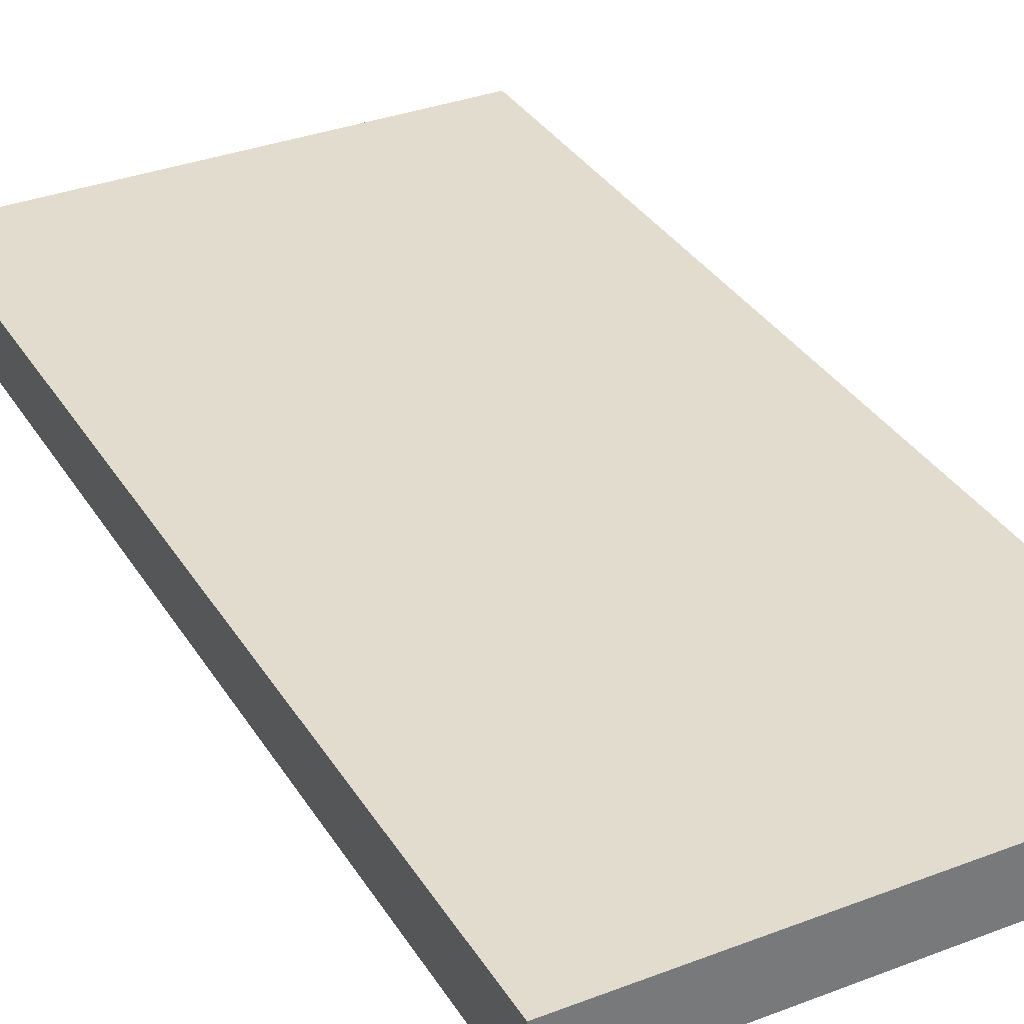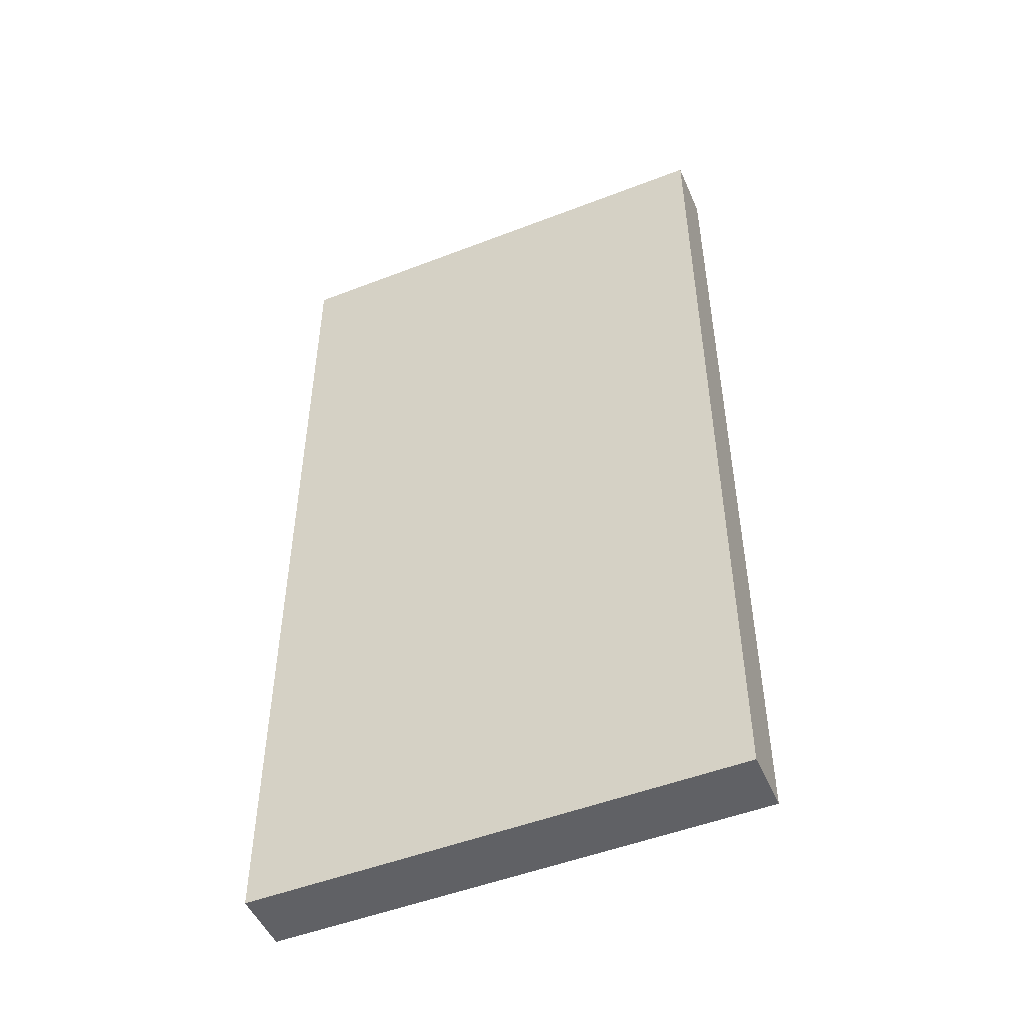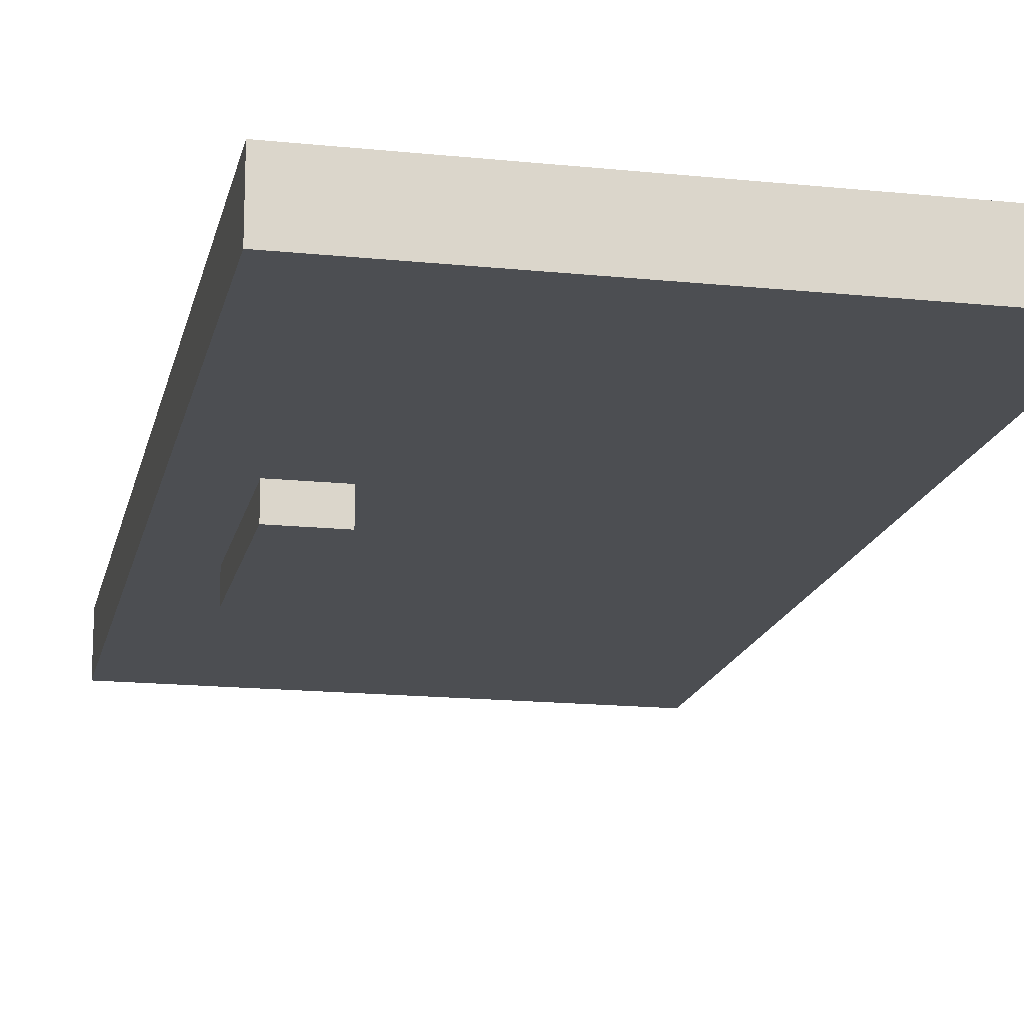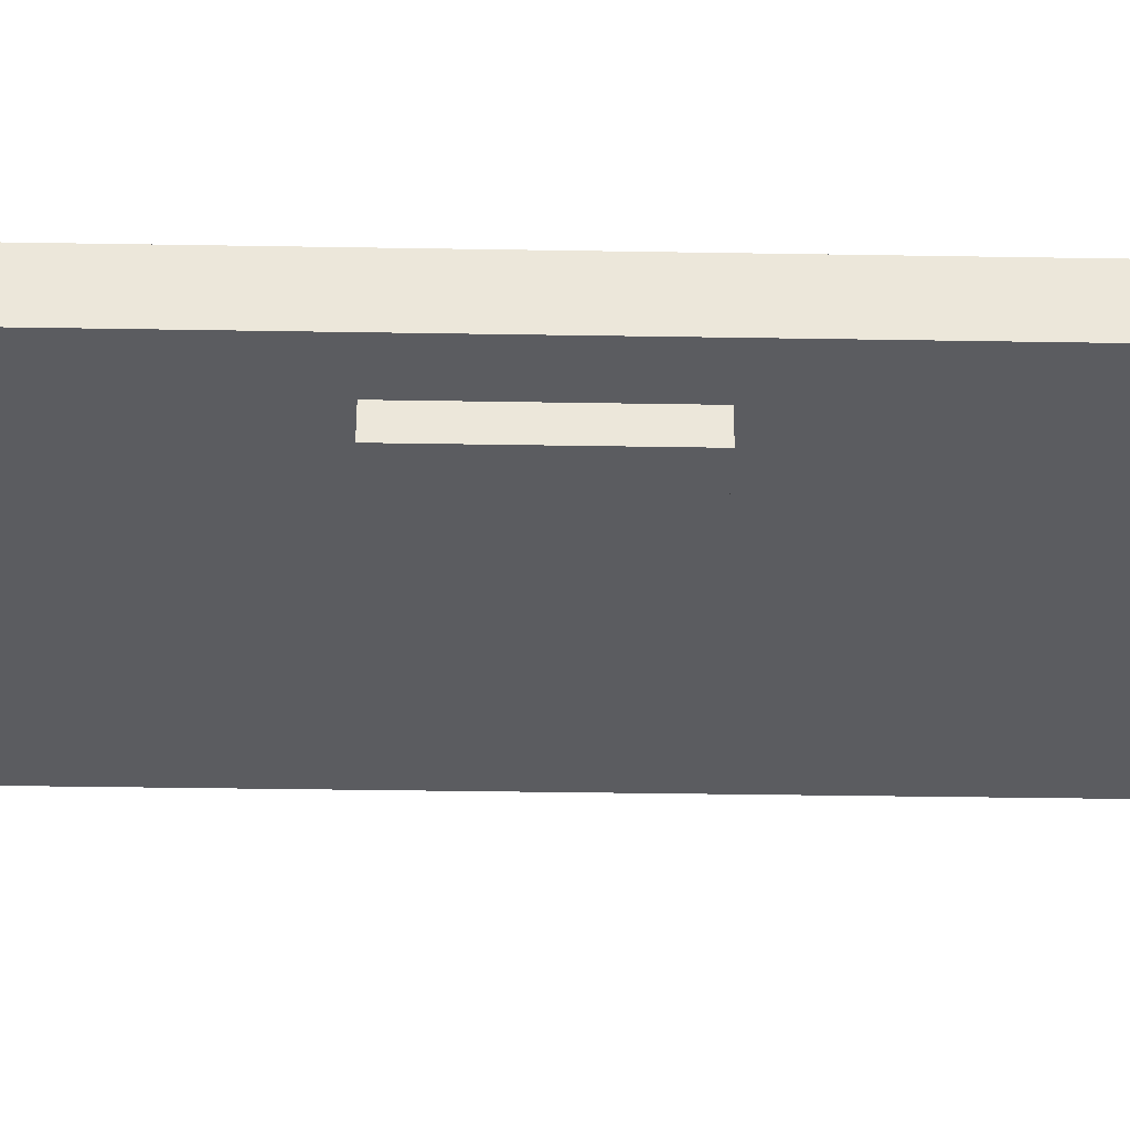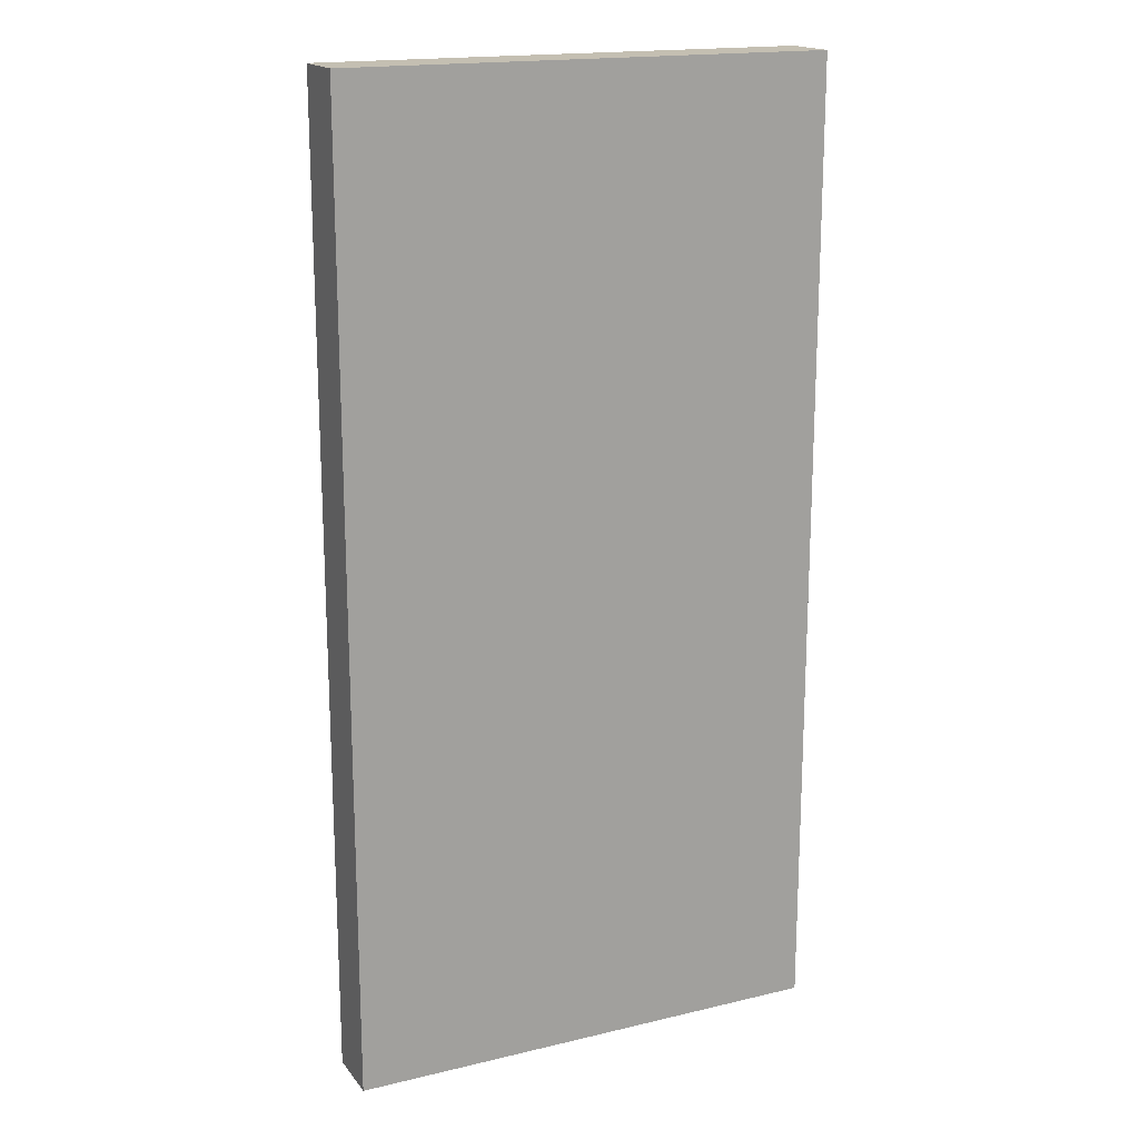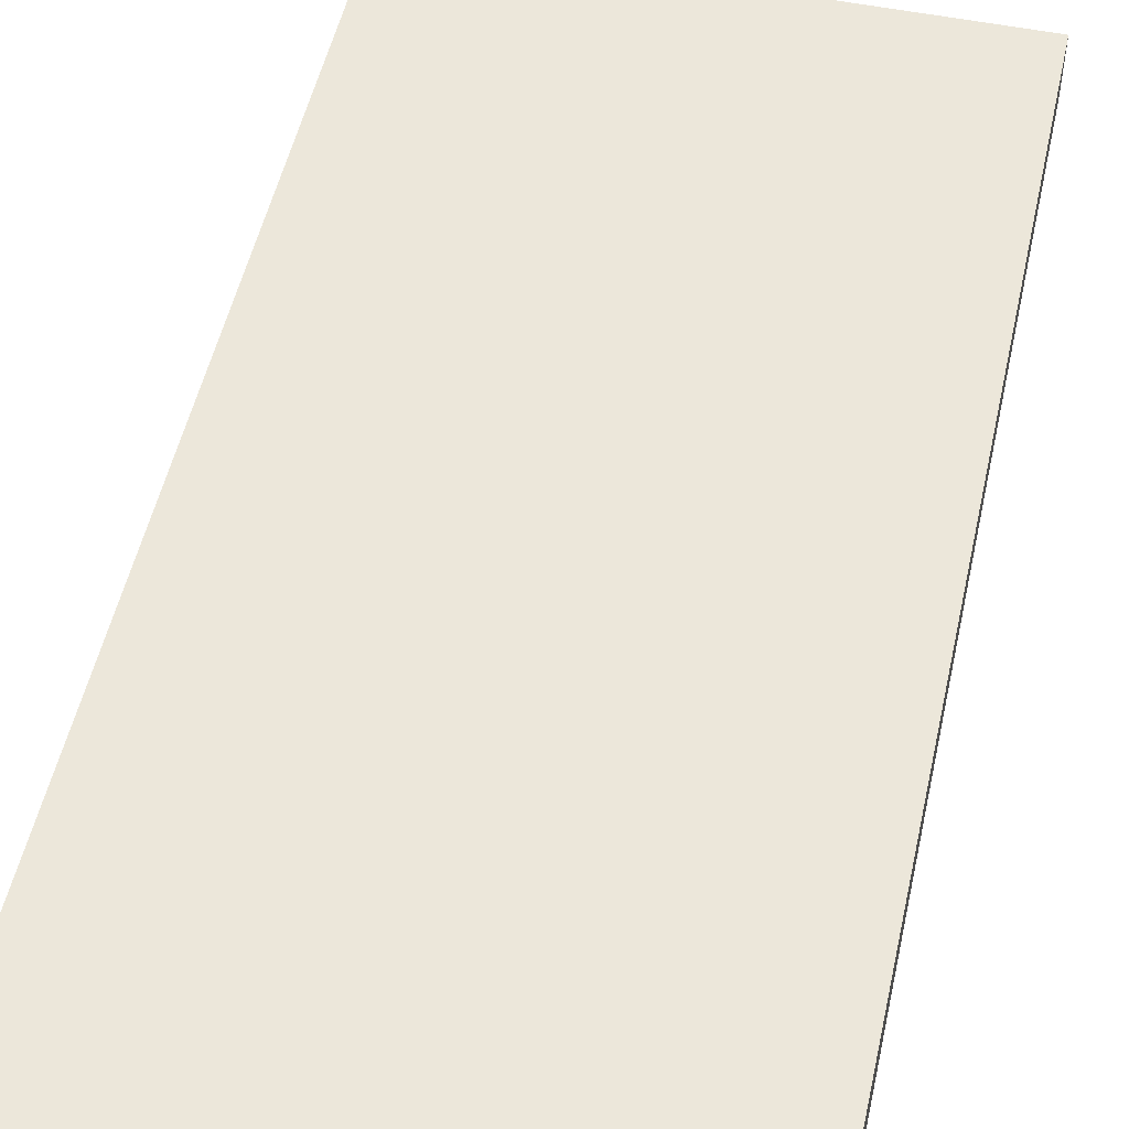
<metadata>
{"format":"obj","ext":"obj","renderer":"f3d","projection":"perspective","resolution":1024,"background":"white","views":[{"elev":34.0,"azim":152.6,"up":"+Z"},{"elev":-49.9,"azim":23.1,"up":"+Y"},{"elev":-16.5,"azim":-11.9,"up":"+Z"},{"elev":-34.9,"azim":-91.3,"up":"+Z"},{"elev":17.6,"azim":-25.2,"up":"+Y"},{"elev":51.5,"azim":-167.6,"up":"+Z"}]}
</metadata>
<code>
o Cube
v 0.5 2 -0.0625
v 0.5 0 -0.0625
v 0.5 2 0.0625
v 0.5 0 0.0625
v -0.5 2 -0.0625
v -0.5 0 -0.0625
v -0.5 2 0.0625
v -0.5 0 0.0625
v 0.375 0 -0.0625
v -0.375 0 -0.0625
v 0.375 2 0.0625
v -0.375 2 0.0625
v 0.375 0 0.0625
v -0.375 0 0.0625
v -0.375 2 -0.0625
v 0.375 2 -0.0625
v -0.5 0.125 -0.0625
v -0.5 1.875 -0.0625
v 0.5 0.125 0.0625
v 0.5 1.875 0.0625
v -0.5 1.875 0.0625
v -0.5 0.125 0.0625
v 0.5 0.125 -0.0625
v 0.5 1.875 -0.0625
v 0.375 1.875 -0.0625
v 0.375 0.125 -0.0625
v -0.375 1.875 -0.0625
v -0.375 0.125 -0.0625
v -0.375 1.875 0.0625
v -0.375 0.125 0.0625
v 0.375 1.875 0.0625
v 0.375 0.125 0.0625
v -0.25 0.8125 -0.125
v -0.25 1.25 -0.125
v -0.25 0.8125 -0.0625
v -0.25 1.25 -0.0625
v -0.375 0.8125 -0.125
v -0.375 1.25 -0.125
v -0.375 0.8125 -0.0625
v -0.375 1.25 -0.0625
v -0.5 1.125 -0.0625
v -0.5 1 -0.0625
v -0.375 1 -0.0625
v -0.375 1.125 -0.0625
v 0.5 1.125 0.0625
v 0.5 1 0.0625
v 0.375 1 0.0625
v 0.375 1.125 0.0625
v 0.375 1 -0.0625
v 0.375 1.125 -0.0625
v -0.375 1 0.0625
v -0.375 1.125 0.0625
v -0.5 1 0.0625
v -0.5 1.125 0.0625
v 0.5 1.125 -0.0625
v 0.5 1 -0.0625
f 30 14 13 32
f 1 16 11 3
f 2 23 19 4
f 16 25 27 15
f 29 12 7 21
f 14 30 22 8
f 9 2 4 13
f 21 7 5 18
f 15 5 7 12
f 24 1 3 20
f 12 29 31 11
f 9 13 14 10
f 15 12 11 16
f 6 10 14 8
f 26 9 10 28
f 20 3 11 31
f 8 22 17 6
f 9 26 23 2
f 4 19 32 13
f 25 16 1 24
f 18 5 15 27
f 26 28 43 49
f 30 32 47 51
f 20 31 48 45
f 49 56 23 26
f 29 21 54 52
f 24 20 45 55
f 25 24 55 50
f 21 18 41 54
f 6 17 28 10
f 42 43 28 17
f 51 53 22 30
f 46 47 32 19
f 40 38 37 39
f 52 48 31 29
f 50 44 27 25
f 56 46 19 23
f 53 42 17 22
f 42 53 54 41
f 56 49 50 55
f 46 56 55 45
f 53 51 52 54
f 48 52 51 47
f 44 50 49 43
f 47 46 45 48
f 43 42 41 44
f 18 27 44 41
f 38 34 33 37
f 34 36 35 33
f 36 40 39 35
f 38 40 36 34
f 33 35 39 37

</code>
